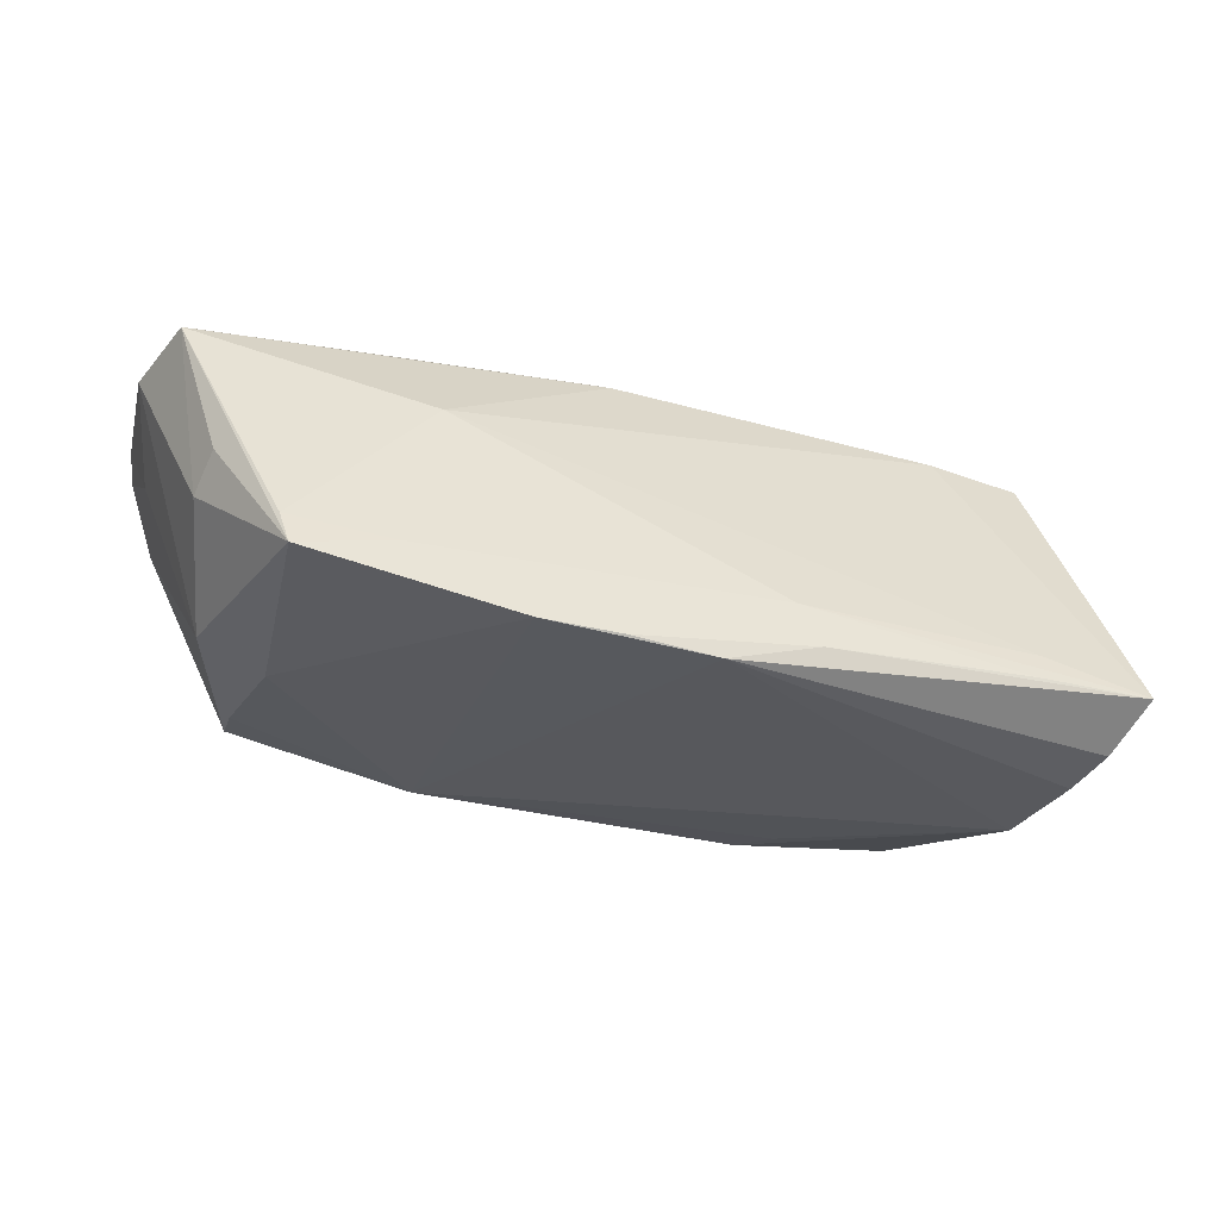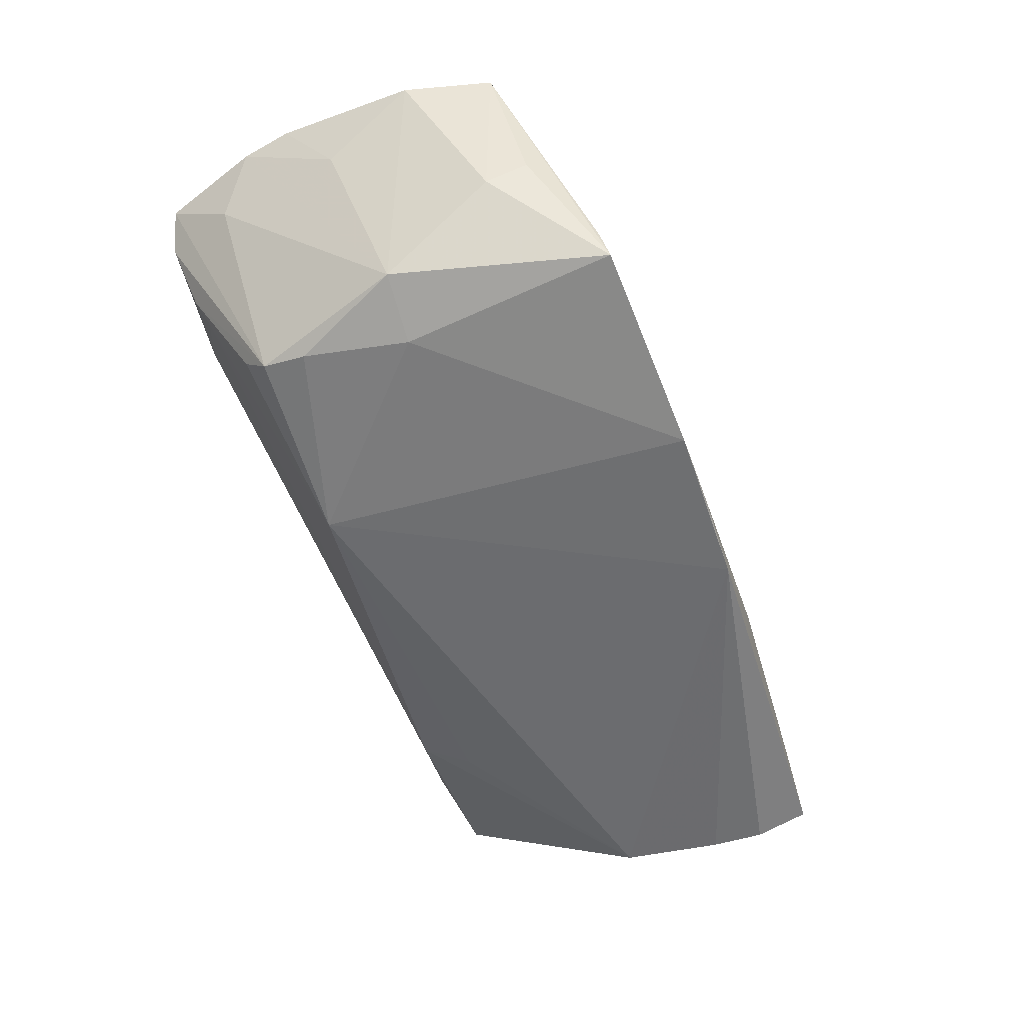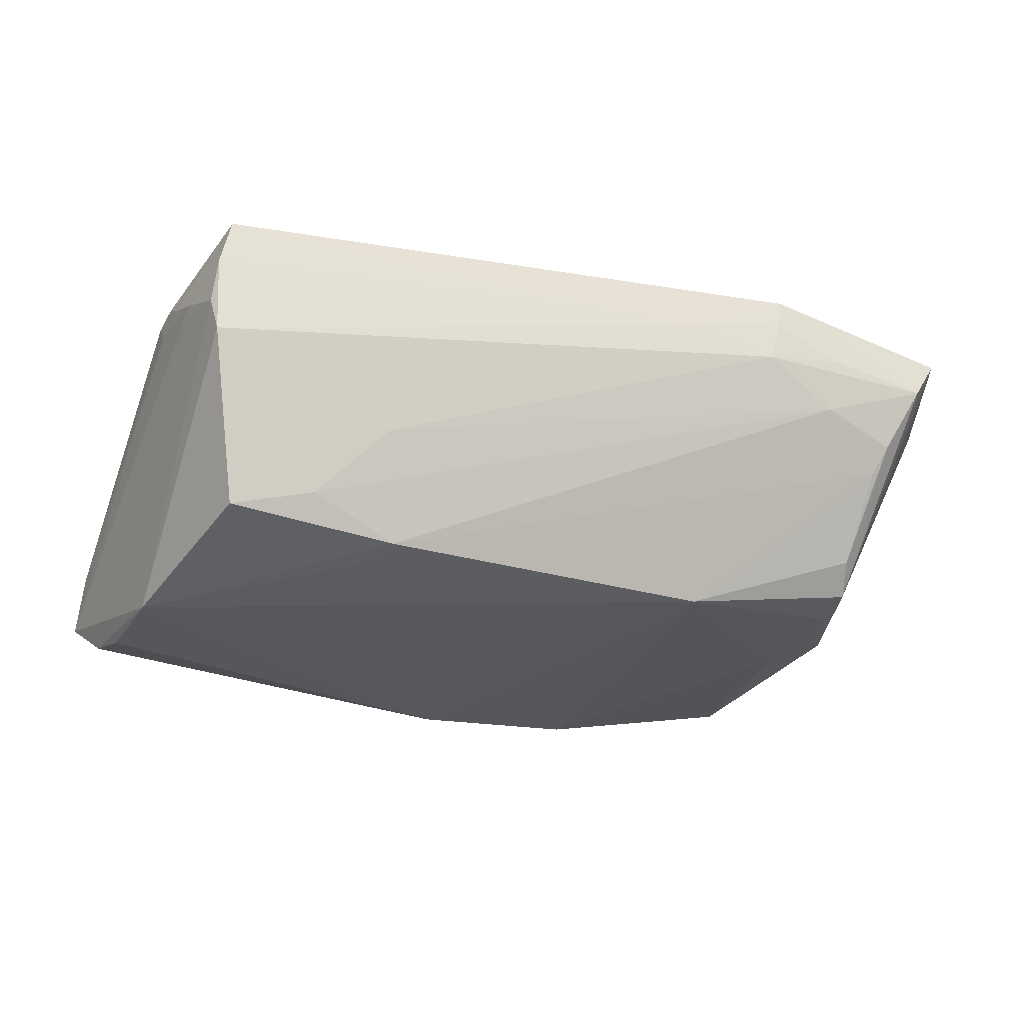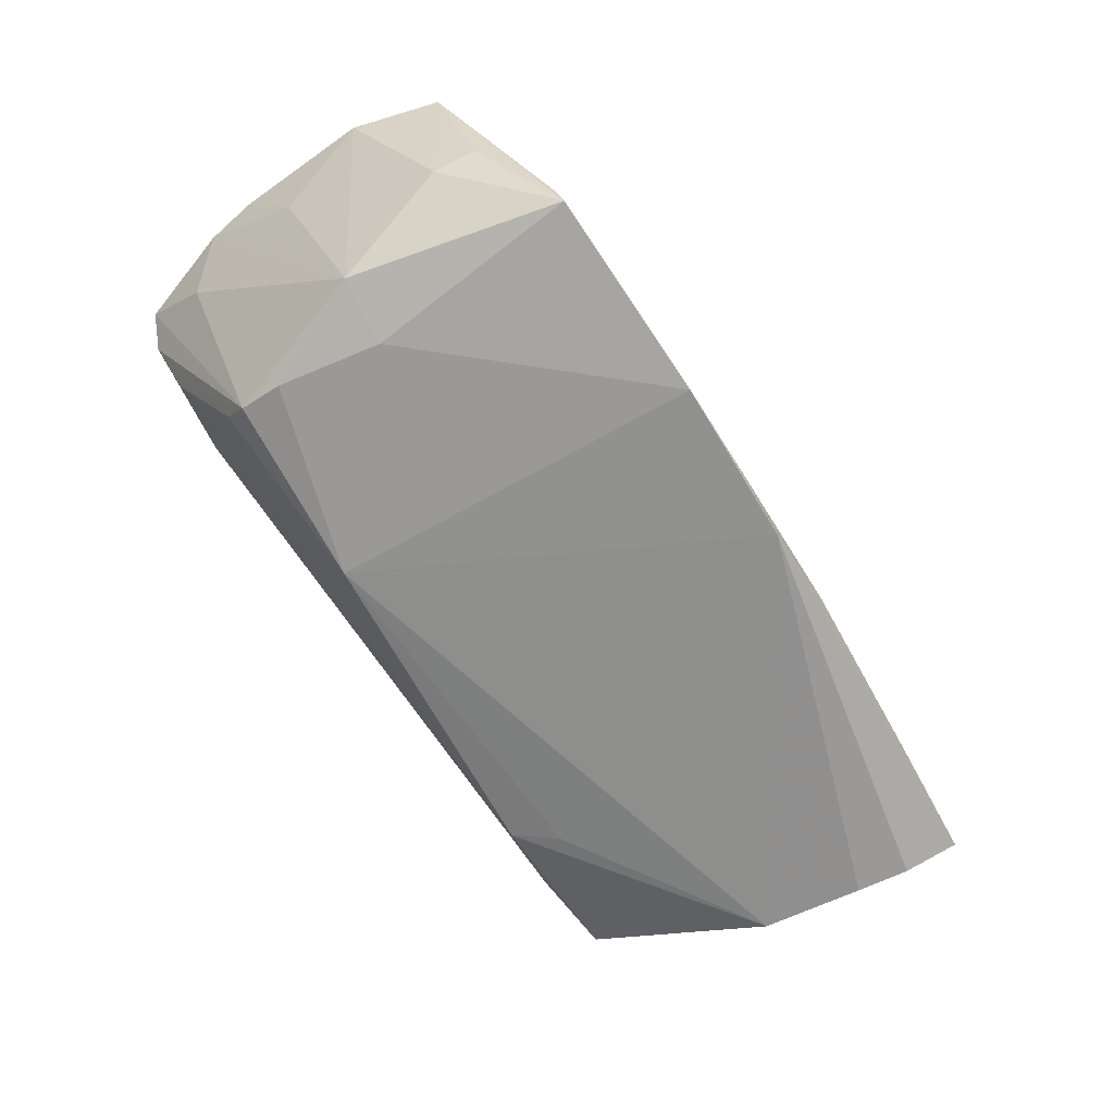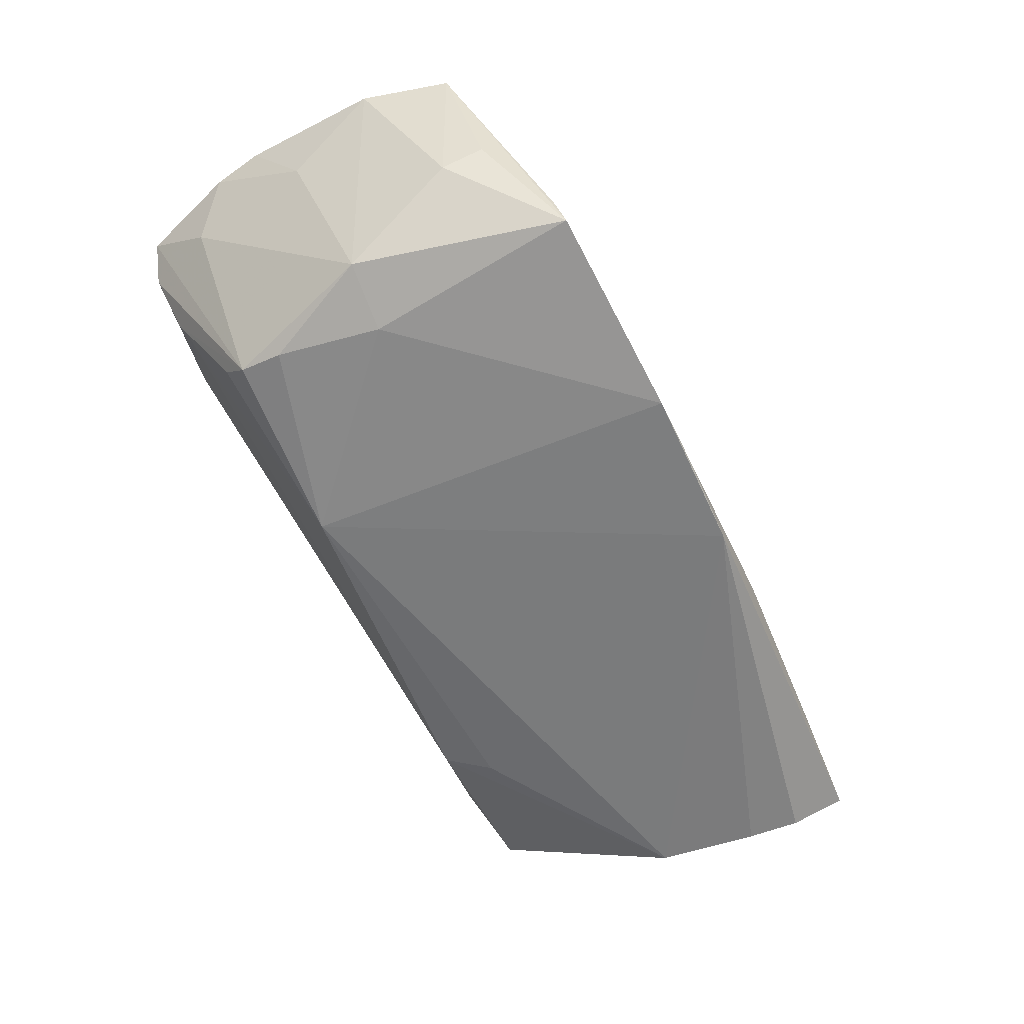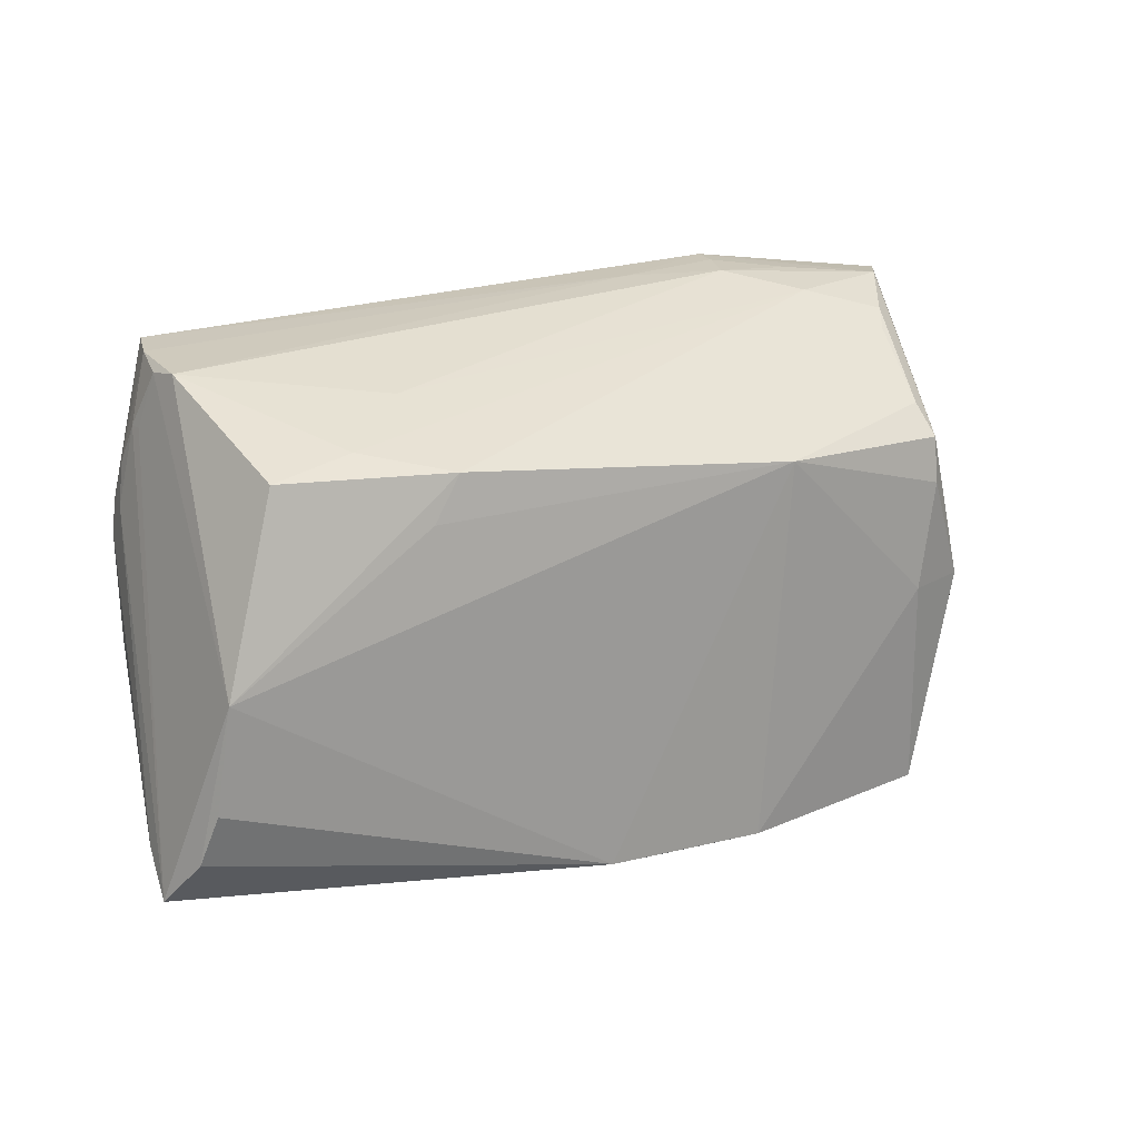
<metadata>
{"format":"obj","ext":"obj","renderer":"f3d","projection":"perspective","resolution":1024,"background":"white","views":[{"elev":-31.2,"azim":-14.3,"up":"+Z"},{"elev":-53.7,"azim":-66.2,"up":"+Z"},{"elev":-25.4,"azim":164.3,"up":"+Z"},{"elev":-65.9,"azim":-53.9,"up":"+Z"},{"elev":-58.8,"azim":-60.3,"up":"+Z"},{"elev":24.5,"azim":153.6,"up":"+Y"}]}
</metadata>
<code>
v 0.05904 -0.01903 -0.009993
v 0.05641 -0.01622 -0.02129
v 0.05434 -0.009731 -0.02265
v 0.0482 0.03165 0.01535
v -0.005985 -0.03063 -0.02191
v -0.04363 0.01899 -0.01101
v 0.05325 0.01373 0.01304
v -0.01608 -0.03133 -0.02171
v 0.05217 0.01852 0.01472
v -0.03931 0.03057 0.01433
v -0.04416 0.009723 -0.01596
v -0.05734 0.001282 0.009156
v -0.05076 -0.0244 -0.001422
v -0.003509 -0.01458 0.02265
v -0.04141 -0.003925 -0.0174
v -0.05575 -0.0214 0.0167
v 0.05208 -0.002138 0.02154
v -0.05542 0.02765 0.01758
v -0.04763 0.02665 0.004024
v -0.05969 -0.01053 0.01601
v -0.04578 0.02504 0.0003315
v -0.01628 0.03196 0.0162
v -0.03779 0.02962 0.007109
v 0.02633 0.01859 -0.01946
v -0.03037 0.03153 0.02198
v 0.04561 -0.02354 -0.01331
v -0.05216 -0.01941 -0.004676
v -0.02578 -0.02509 0.007878
v 0.04781 0.03196 0.005173
v 0.005298 -0.02944 -0.02265
v -0.02076 0.01782 -0.01903
v 0.05075 0.02398 0.01079
v 0.04393 0.02544 -0.01606
v -0.04405 0.02389 0.02055
v -0.02846 0.03196 0.01283
v -0.04961 -0.004733 -0.01393
v -0.05545 0.01866 0.01025
v 0.05336 0.008888 0.0172
v -0.02981 -0.01626 0.02107
v 0.03978 -0.01023 0.02151
v 0.04393 -0.02484 -0.01703
v -0.03065 -0.03092 -0.01416
v 0.04681 0.03133 0.02143
v -0.05892 0.01446 0.01814
v 0.05969 -0.02265 -0.01659
v 0.05255 0.01336 0.01769
v -0.05956 0.007894 0.01863
v 0.03344 0.02649 -0.01362
v 0.01712 -0.02849 -0.01895
v 0.04878 0.03089 0.009679
v 0.051 0.02379 0.01265
v -0.02985 0.03181 0.01813
v -0.04238 -0.03196 -0.01689
v 0.05209 0.00335 -0.02231
v 0.02446 0.02906 -0.004723
v 0.05239 -0.007731 0.02097
v 0.01452 -0.02784 -0.01336
v 0.0226 0.02391 -0.01835
v -0.04426 0.01554 -0.01479
v -0.04373 -0.01834 0.01904
v -0.04351 -0.03104 -0.01282
v -0.05212 0.0287 0.01233
f 35 29 55
f 22 29 35
f 2 54 45
f 20 47 12
f 51 7 45
f 59 6 31
f 29 54 33
f 8 53 15
f 15 31 8
f 57 41 45
f 8 31 30
f 30 31 54
f 30 2 45
f 45 56 40
f 16 61 28
f 53 61 16
f 16 47 20
f 16 13 53
f 36 15 53
f 20 12 36
f 52 22 35
f 25 22 52
f 25 18 34
f 34 39 25
f 47 39 34
f 45 7 1
f 7 38 1
f 1 56 45
f 1 38 56
f 45 54 32
f 32 51 45
f 7 51 9
f 35 55 23
f 59 18 62
f 35 23 62
f 62 18 25
f 48 55 29
f 29 33 48
f 48 23 55
f 54 31 24
f 42 57 28
f 42 61 53
f 28 61 42
f 42 53 8
f 8 57 42
f 54 2 3
f 3 30 54
f 2 30 3
f 5 57 8
f 8 30 5
f 41 57 49
f 45 41 49
f 49 30 45
f 57 5 49
f 49 5 30
f 28 57 26
f 26 40 28
f 26 57 45
f 45 40 26
f 60 39 47
f 47 16 60
f 60 16 39
f 11 36 59
f 15 36 11
f 59 31 11
f 31 15 11
f 37 18 59
f 59 36 37
f 53 13 27
f 27 36 53
f 20 36 27
f 27 16 20
f 13 16 27
f 56 38 17
f 17 40 56
f 50 54 29
f 50 32 54
f 51 32 50
f 46 38 7
f 7 9 46
f 46 17 38
f 19 6 59
f 59 62 19
f 19 62 23
f 10 52 35
f 35 62 10
f 25 52 10
f 10 62 25
f 23 48 58
f 58 48 33
f 58 24 31
f 58 33 54
f 54 24 58
f 39 16 14
f 25 39 14
f 14 16 28
f 40 17 14
f 28 40 14
f 44 36 12
f 44 37 36
f 44 12 47
f 18 37 44
f 47 34 44
f 44 34 18
f 43 46 9
f 17 46 43
f 43 14 17
f 25 14 43
f 43 22 25
f 21 19 23
f 21 58 31
f 23 58 21
f 21 31 6
f 6 19 21
f 51 50 4
f 4 9 51
f 4 43 9
f 4 50 29
f 29 22 4
f 22 43 4

</code>
